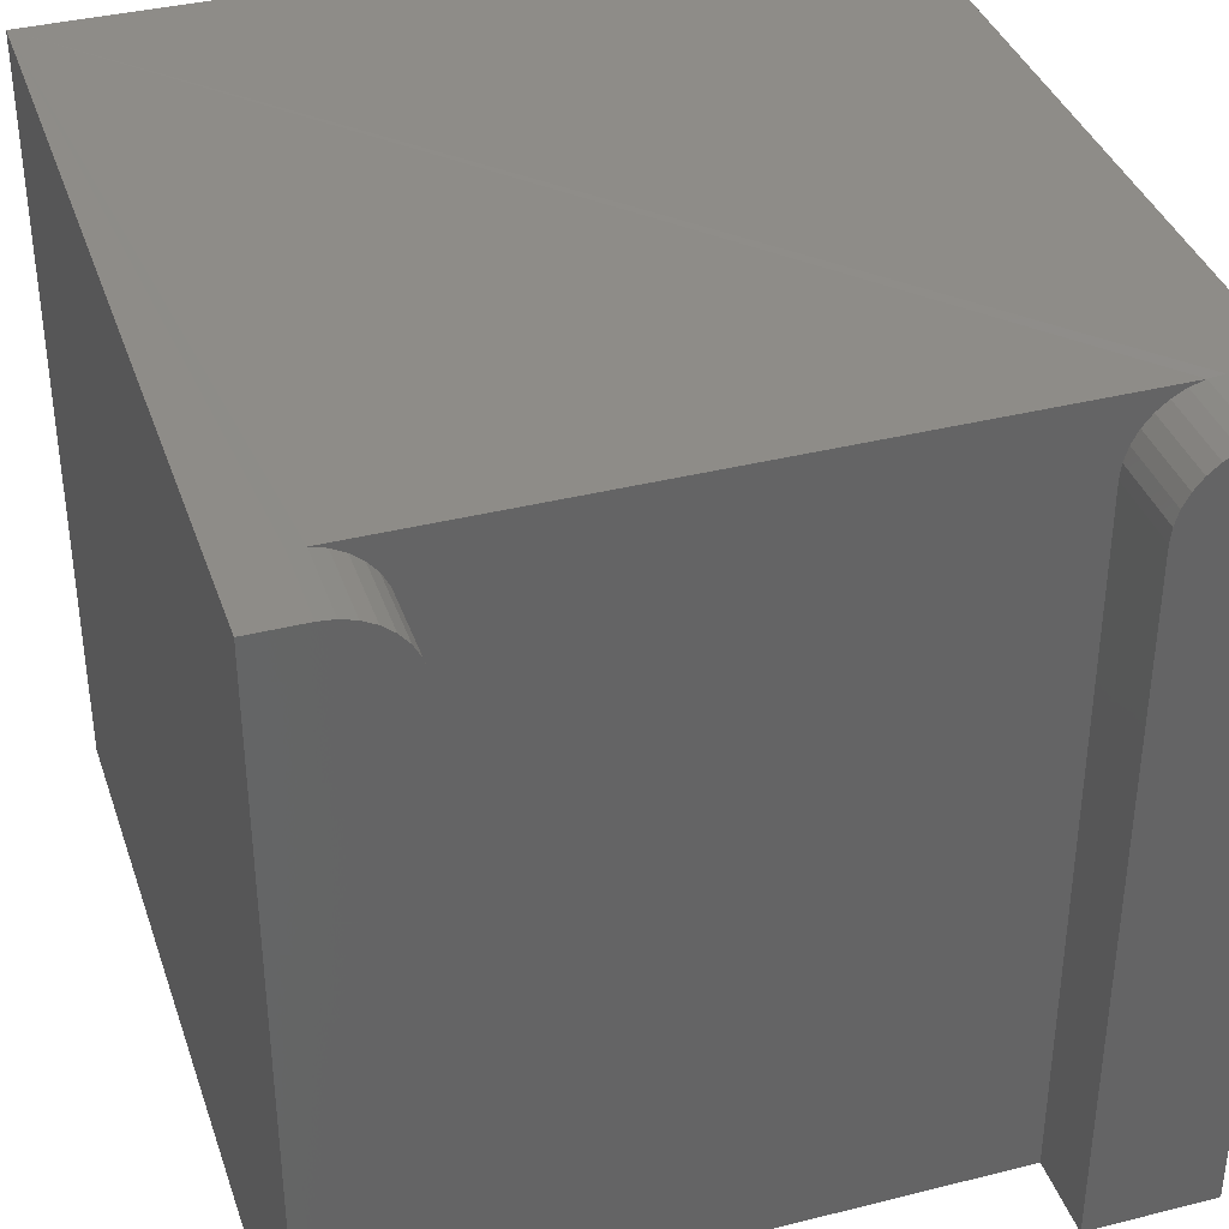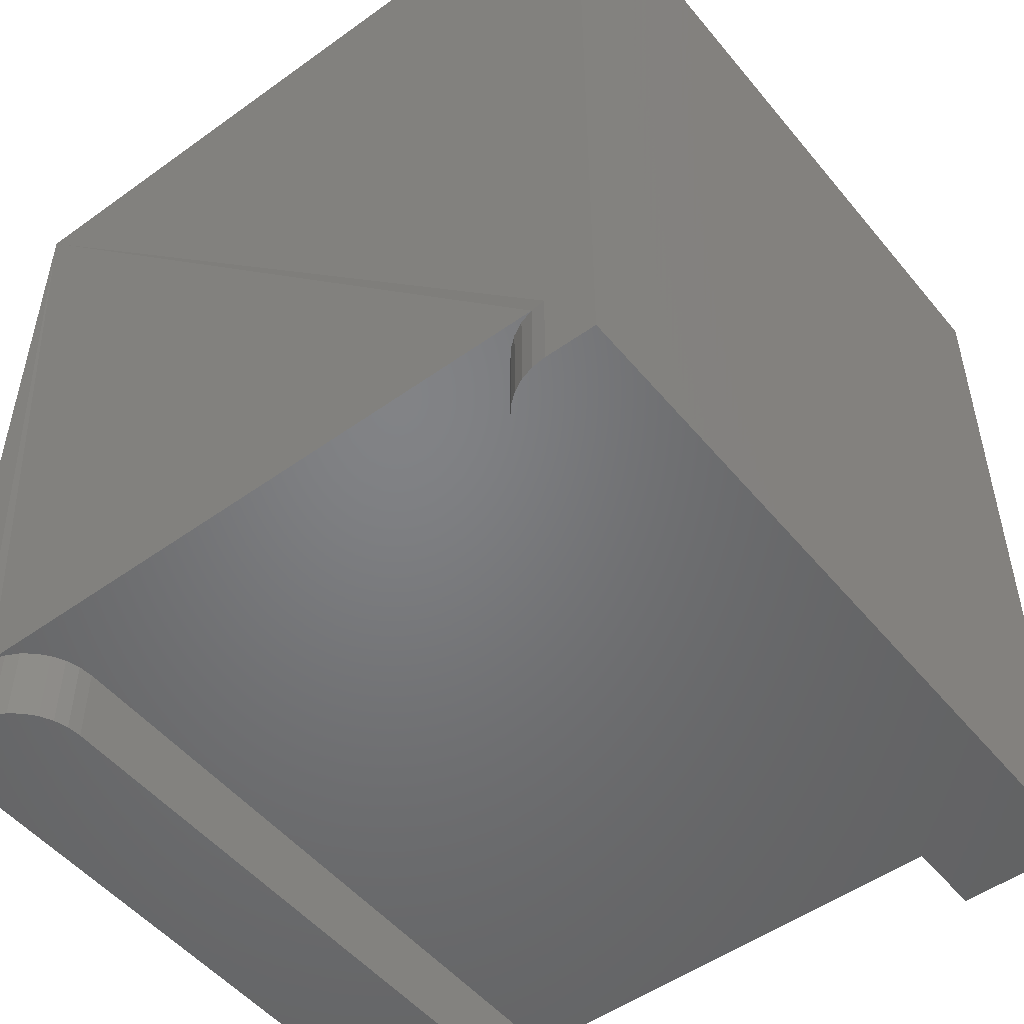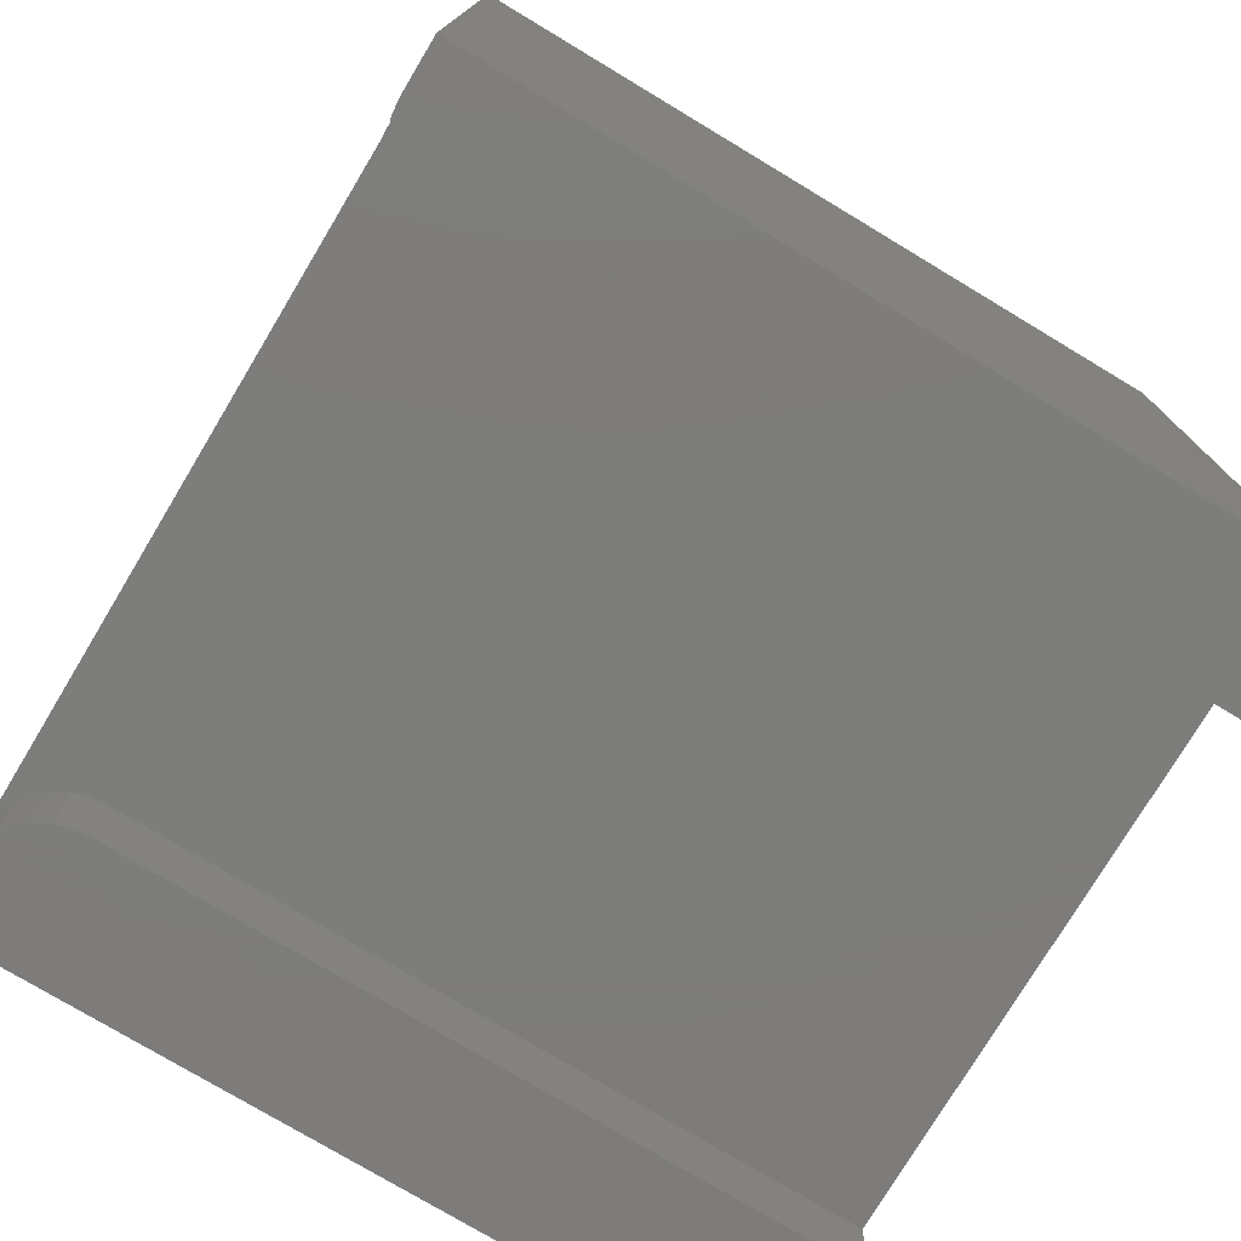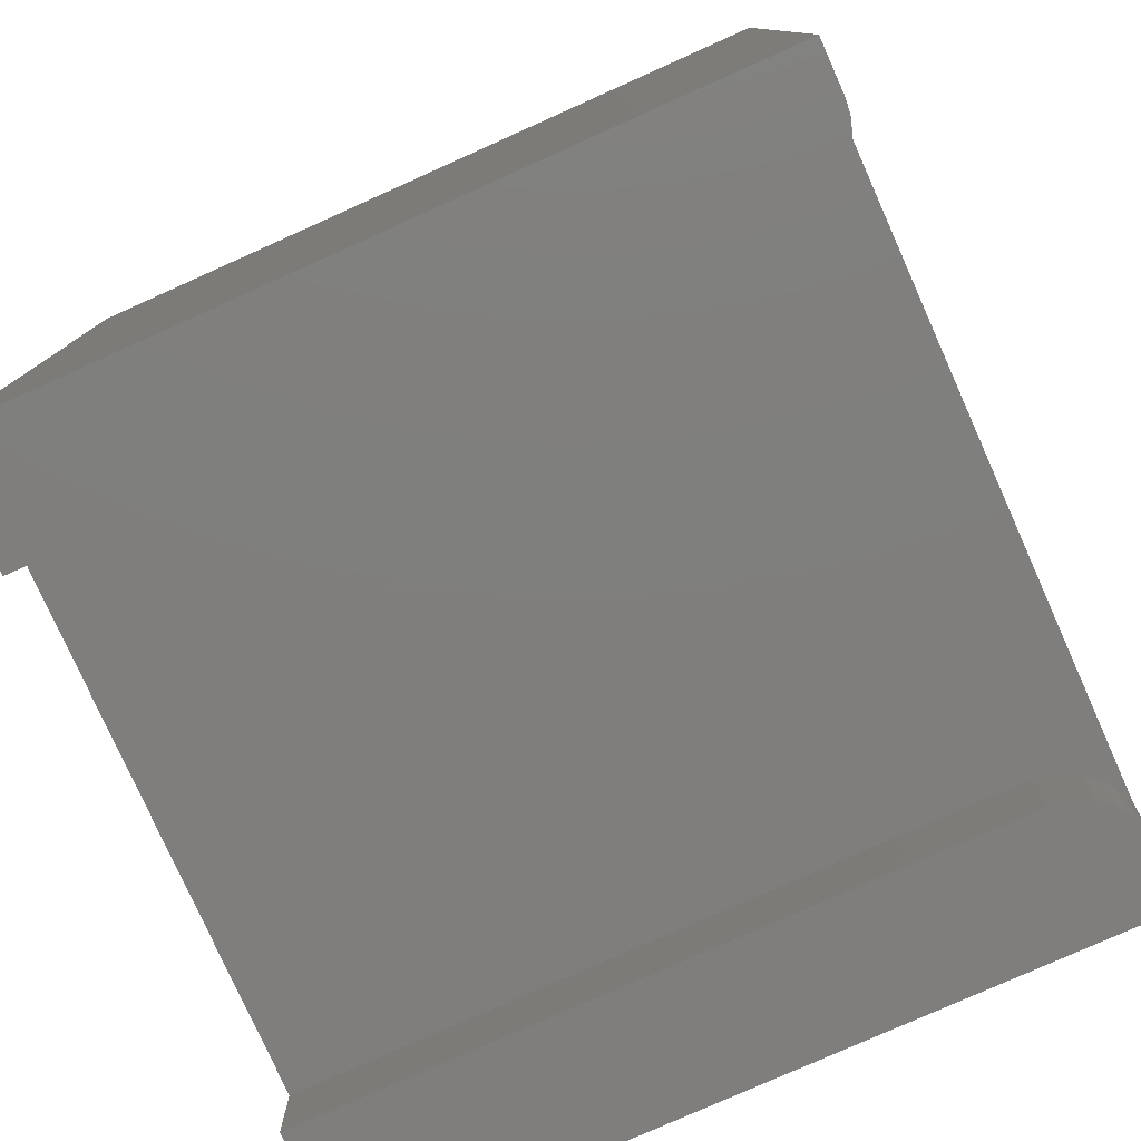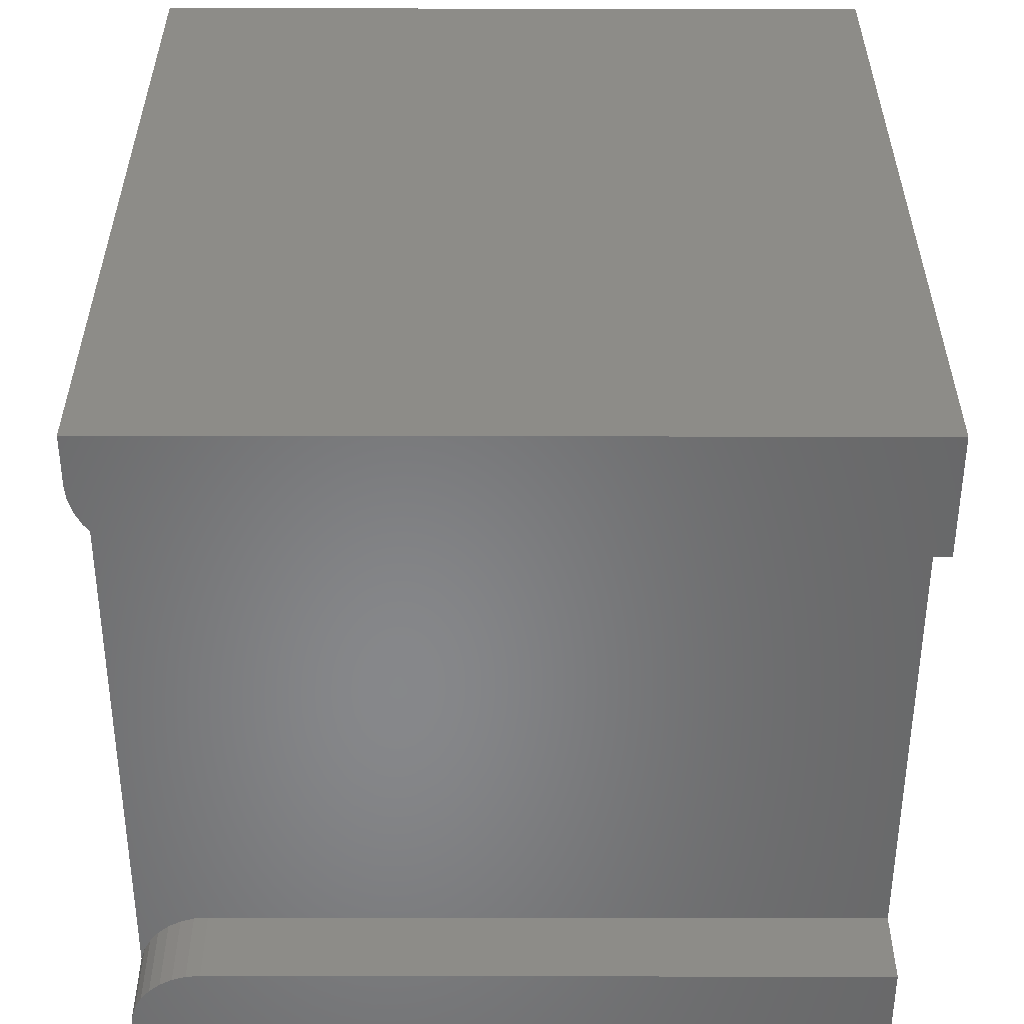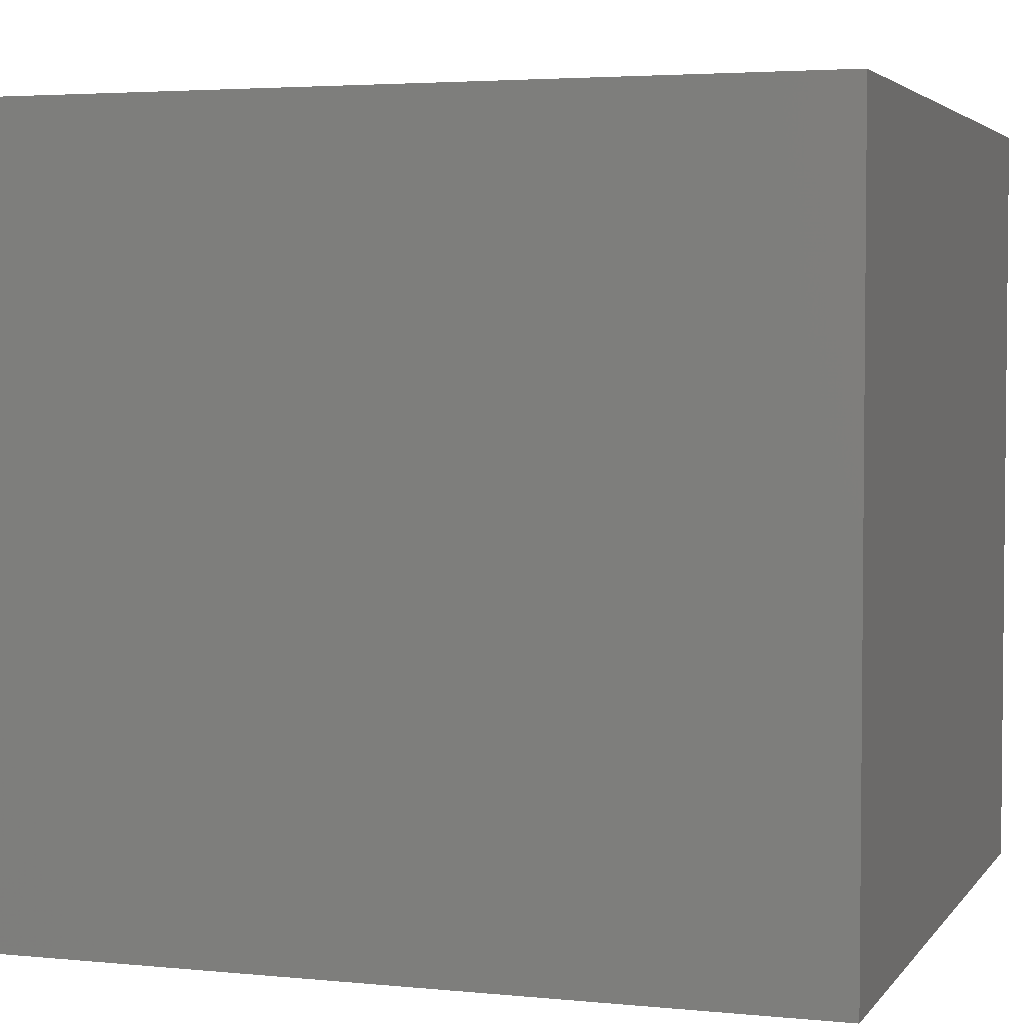
<metadata>
{"format":"stl","ext":"stl","renderer":"f3d","projection":"perspective","resolution":1024,"background":"white","views":[{"elev":37.4,"azim":162.1,"up":"+Y"},{"elev":-50.9,"azim":-141.9,"up":"+Z"},{"elev":-76.5,"azim":-121.0,"up":"+Z"},{"elev":-78.6,"azim":114.1,"up":"+Z"},{"elev":-54.2,"azim":-90.1,"up":"+Z"},{"elev":3.6,"azim":-71.4,"up":"+Y"}]}
</metadata>
<code>
# stl→obj: 48 verts, 92 faces
v 0.03257 -1.107e-34 0.09375
v 0.03257 6.304e-18 0.1448
v 0.04171 -0.0009007 0.09375
v 0.04171 -0.0009007 0.1448
v 0.0505 -0.003568 0.09375
v 0.0505 -0.003568 0.1448
v 0.05861 -0.0079 0.09375
v 0.05861 -0.0079 0.1448
v 0.06571 -0.01373 0.09375
v 0.06571 -0.01373 0.1448
v 0.07154 -0.02083 0.09375
v 0.07154 -0.02083 0.1448
v 0.07587 -0.02894 0.09375
v 0.07587 -0.02894 0.1448
v 0.07854 -0.03773 0.09375
v 0.07854 -0.03773 0.1448
v 0.07944 -0.04688 0.09375
v 0.07944 -0.04688 0.1448
v 0.4086 -0.04688 0.1448
v 0.4086 -0.04688 0.09375
v 0.4086 -0.4844 0.1448
v 0.4086 -0.4844 0.09375
v 0.4554 -1.548e-33 0.09375
v 0.4554 6.304e-18 0.1448
v 0.488 -1.659e-33 0.09375
v 0.488 2.992e-17 0.6328
v 0.4463 -0.0009007 0.1448
v 3.301e-17 2.992e-17 0.6328
v 0 0 0.09375
v 0.4121 -0.02894 0.09375
v 0.4095 -0.03773 0.09375
v 0.4223 -0.01373 0.09375
v 0.4294 -0.0079 0.09375
v 0.4375 -0.003568 0.09375
v 0.488 -0.4844 0.09375
v 0.4463 -0.0009007 0.09375
v 0.4165 -0.02083 0.09375
v 0.4095 -0.03773 0.1448
v 0.4121 -0.02894 0.1448
v 0.4165 -0.02083 0.1448
v 0.4223 -0.01373 0.1448
v 0.4294 -0.0079 0.1448
v 0.4375 -0.003568 0.1448
v 0.07944 -0.4844 0.1448
v 0.488 -0.4844 0.6328
v 3.301e-17 -0.4844 0.6328
v 0.07944 -0.4844 0.09375
v 0 -0.4844 0.09375
f 1 2 3
f 3 2 4
f 3 4 5
f 5 4 6
f 5 6 7
f 7 6 8
f 7 8 9
f 9 8 10
f 9 10 11
f 11 10 12
f 11 12 13
f 13 12 14
f 13 14 15
f 15 14 16
f 15 16 17
f 17 16 18
f 19 20 21
f 21 20 22
f 23 24 25
f 26 25 24
f 26 24 27
f 26 27 4
f 26 4 2
f 26 2 28
f 29 28 1
f 1 28 2
f 20 30 22
f 20 31 30
f 32 33 34
f 35 22 36
f 35 36 23
f 35 23 25
f 36 22 30
f 36 30 37
f 36 37 32
f 36 32 34
f 38 14 39
f 39 14 12
f 39 12 40
f 40 12 10
f 40 10 41
f 41 10 8
f 41 8 42
f 42 8 6
f 42 6 43
f 43 6 4
f 43 4 27
f 21 44 19
f 19 44 18
f 19 18 38
f 38 18 16
f 38 16 14
f 45 26 46
f 46 26 28
f 24 23 27
f 27 23 36
f 27 36 43
f 43 36 34
f 43 34 42
f 42 34 33
f 42 33 41
f 41 33 32
f 41 32 40
f 40 32 37
f 40 37 39
f 39 37 30
f 39 30 38
f 38 30 31
f 38 31 19
f 19 31 20
f 17 18 47
f 47 18 44
f 17 13 15
f 47 48 29
f 47 29 1
f 47 1 3
f 47 3 5
f 47 5 7
f 47 7 9
f 47 9 11
f 47 11 13
f 47 13 17
f 44 21 45
f 44 45 46
f 44 46 48
f 44 48 47
f 22 35 21
f 21 35 45
f 46 28 48
f 48 28 29
f 35 25 45
f 45 25 26

</code>
